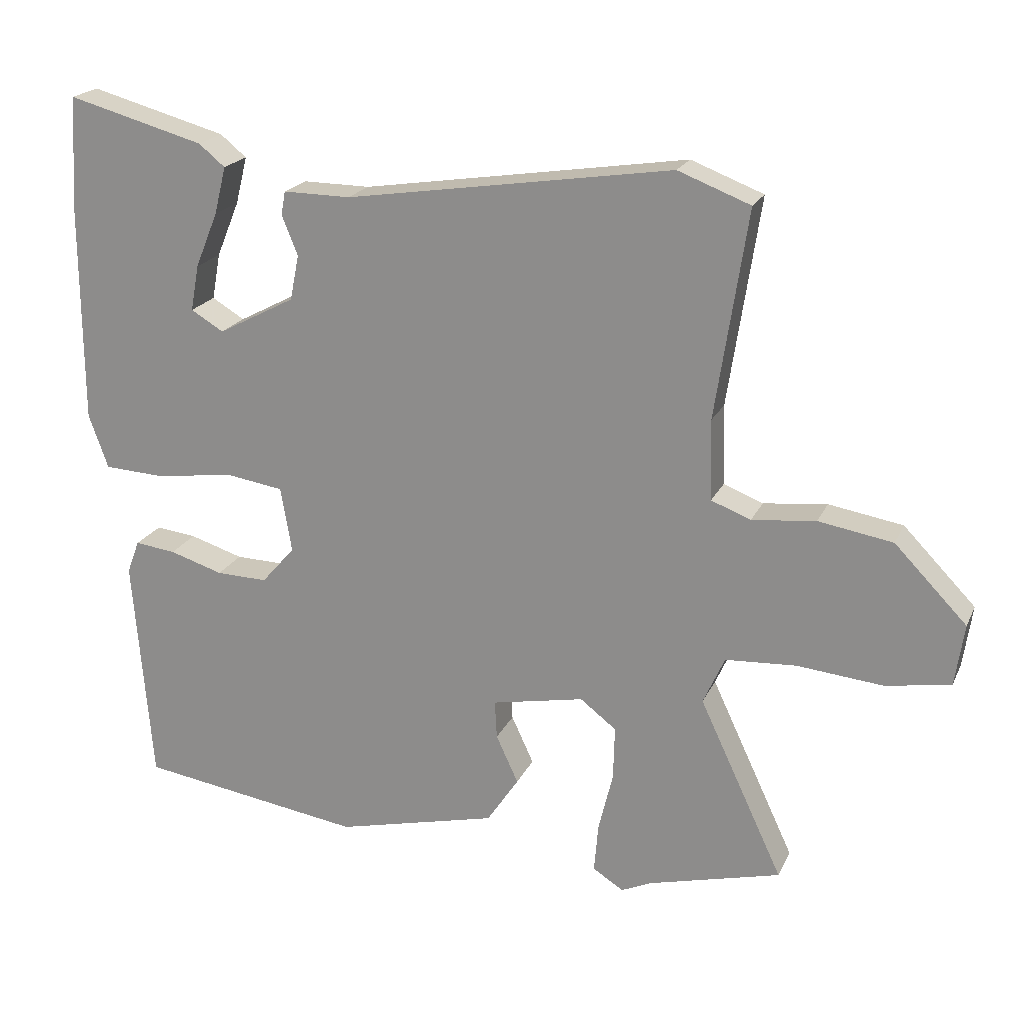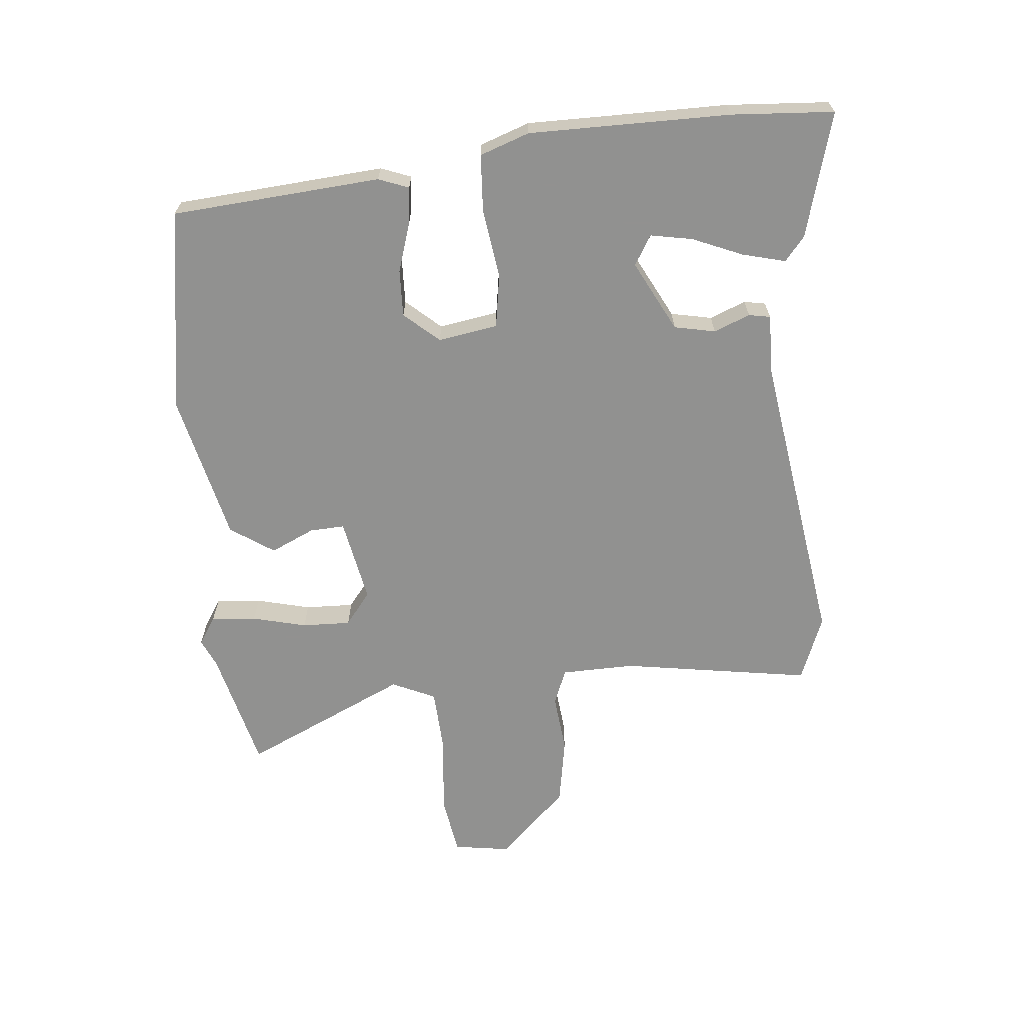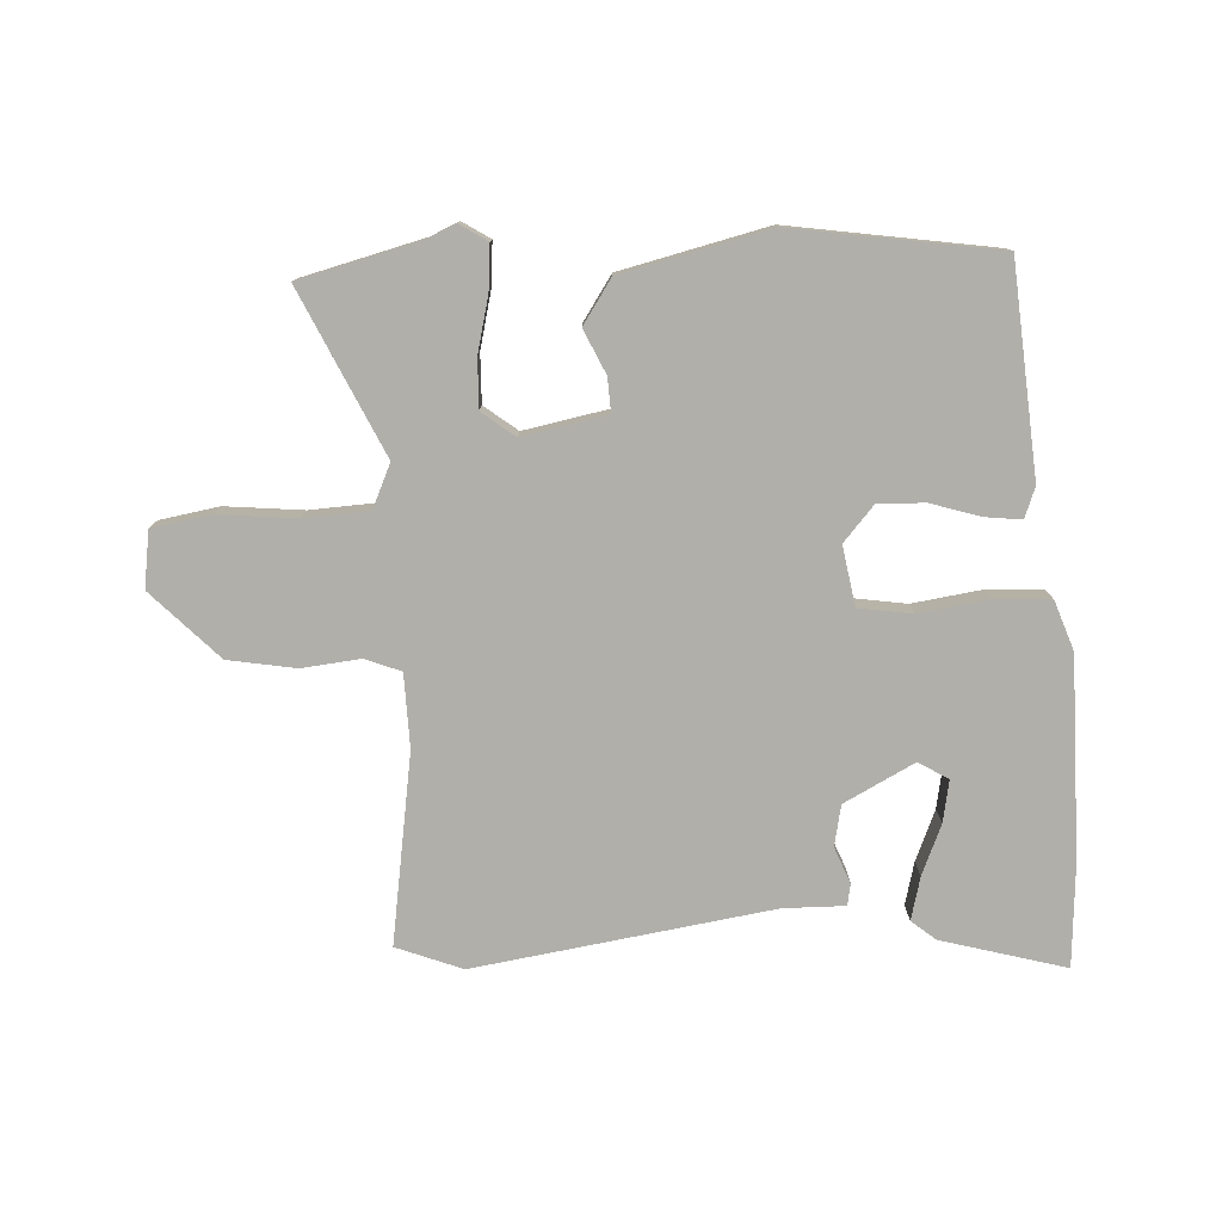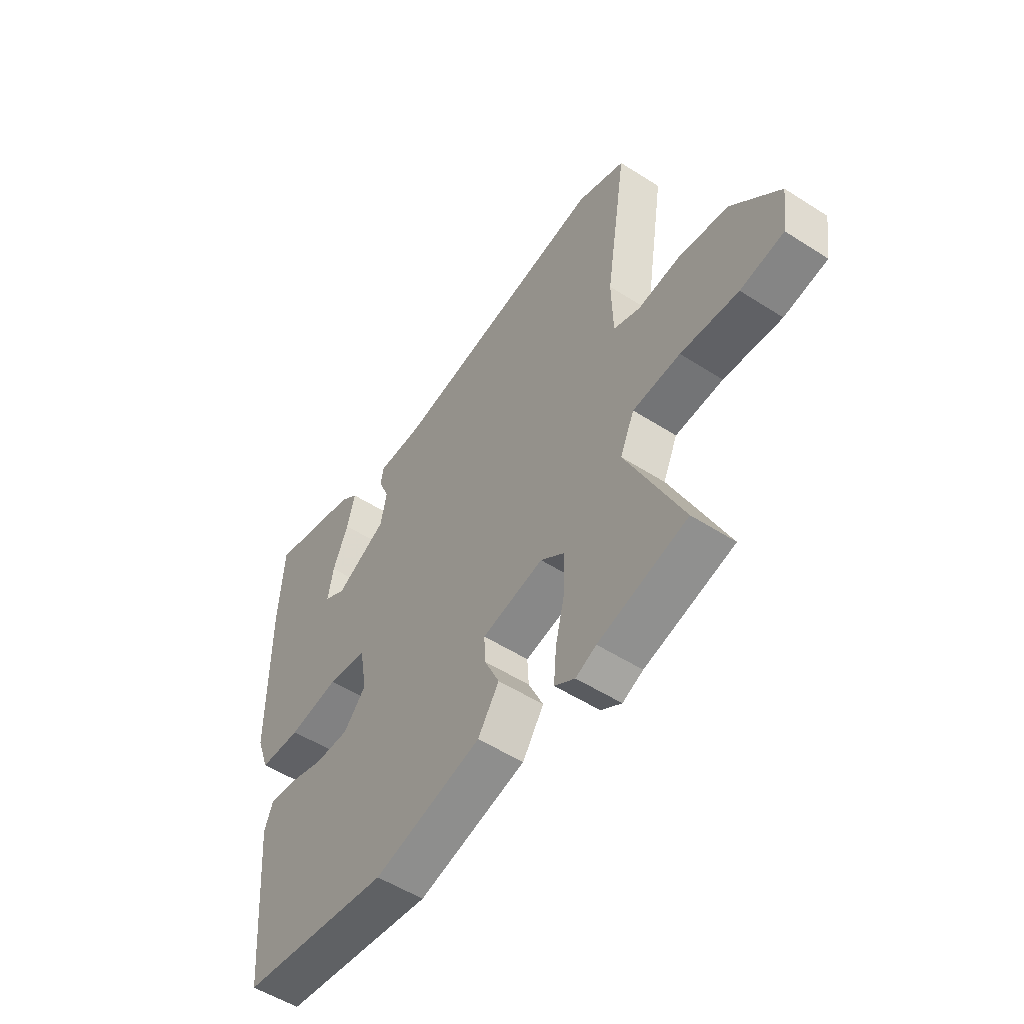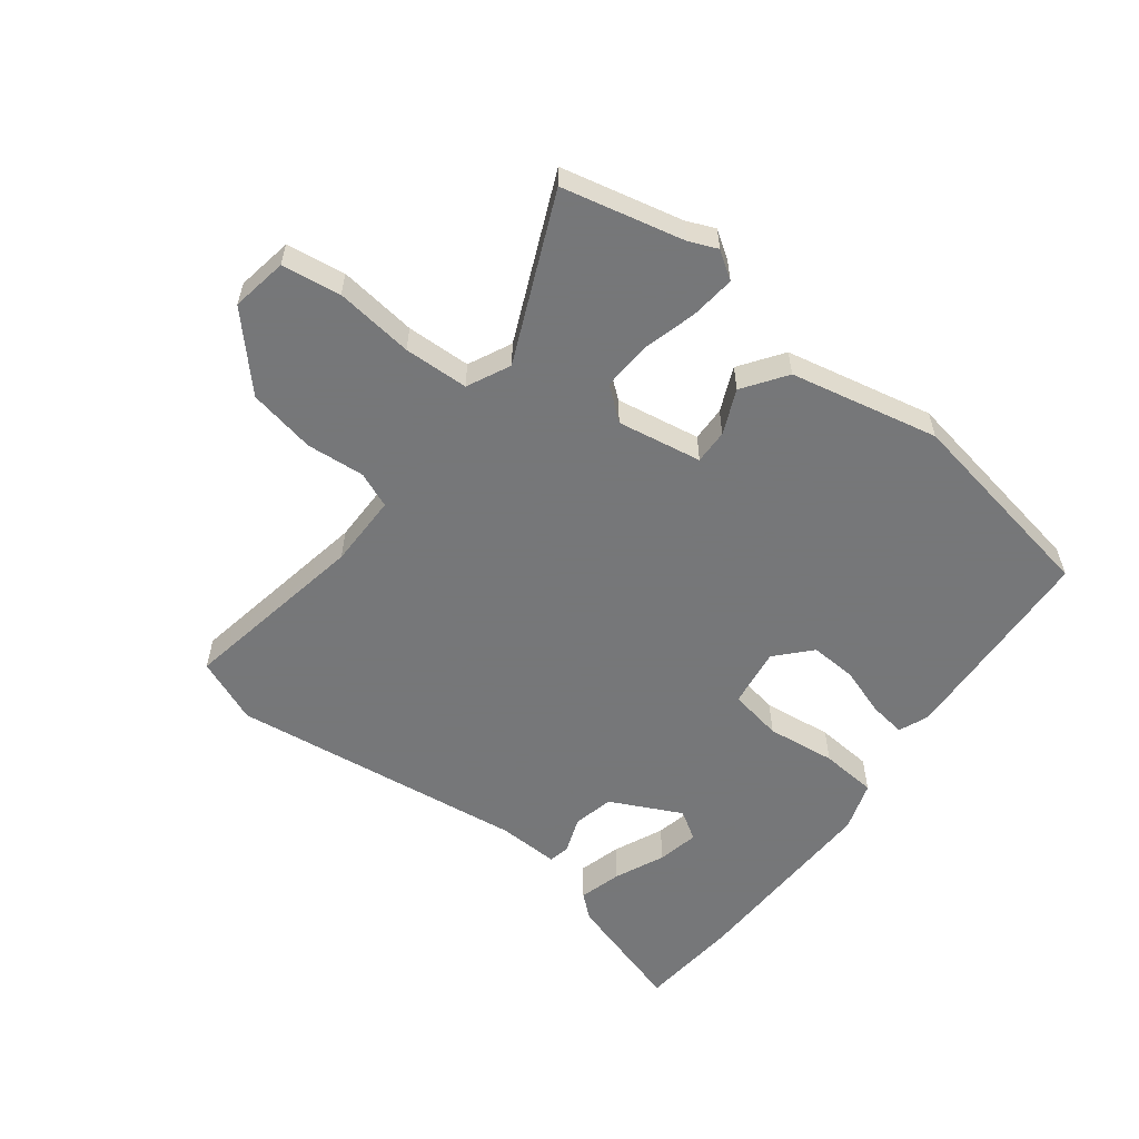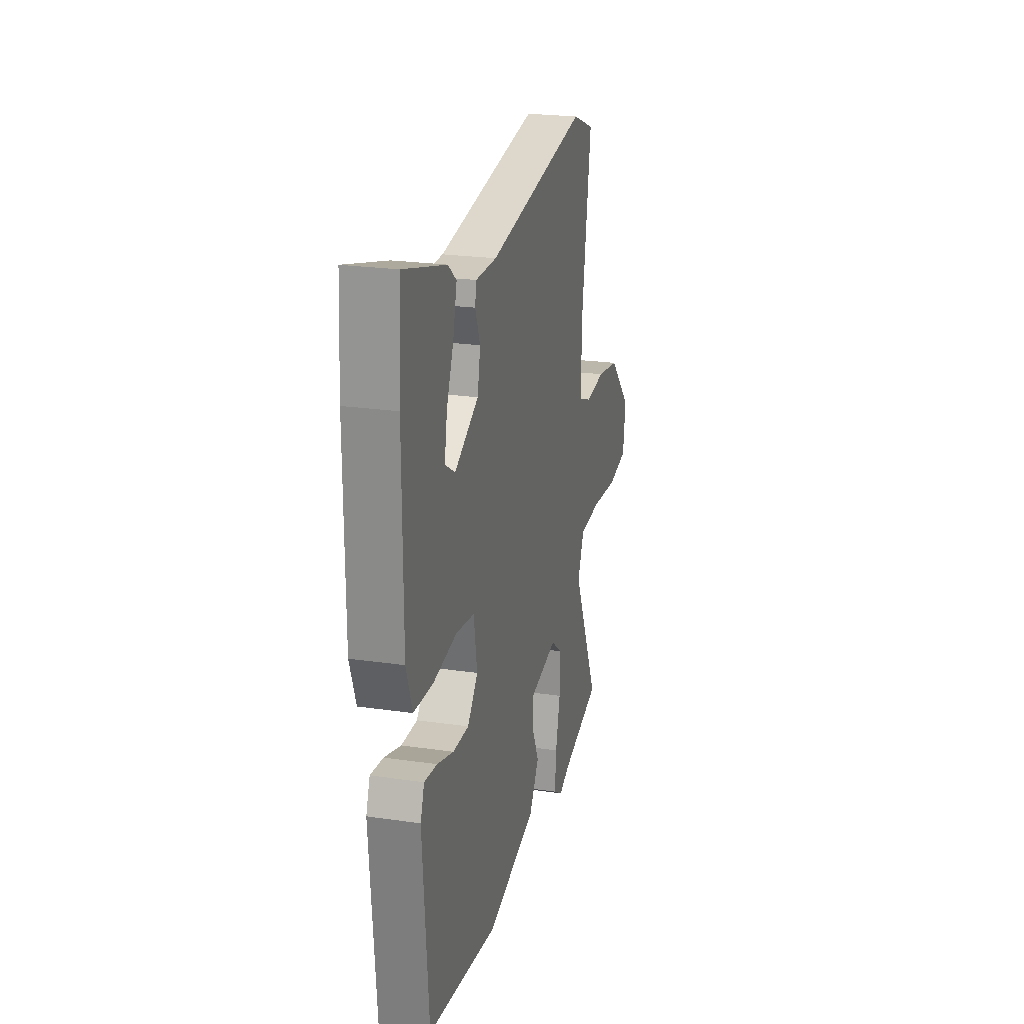
<metadata>
{"format":"obj","ext":"obj","renderer":"f3d","projection":"perspective","resolution":1024,"background":"white","views":[{"elev":20.5,"azim":19.3,"up":"+Z"},{"elev":-66.0,"azim":-84.9,"up":"+Y"},{"elev":-78.0,"azim":-177.2,"up":"+Y"},{"elev":-53.2,"azim":55.5,"up":"+Z"},{"elev":-57.1,"azim":141.1,"up":"+Y"},{"elev":23.3,"azim":-76.1,"up":"+Z"}]}
</metadata>
<code>
v 0.578 0.07 -0.48
v 0.387 0.07 -0.529
v 0.343 0.07 -0.549
v 0.299 0.07 -0.521
v 0.305 0.07 -0.45
v 0.326 0.07 -0.364
v 0.328 0.07 -0.287
v 0.276 0.07 -0.247
v 0.143 0.07 -0.273
v 0.146 0.07 -0.328
v 0.178 0.07 -0.397
v 0.132 0.07 -0.466
v -0.101 0.07 -0.522
v -0.425 0.07 -0.473
v -0.452 0.07 -0.143
v -0.434 0.07 -0.095
v -0.375 0.07 -0.102
v -0.298 0.07 -0.126
v -0.224 0.07 -0.128
v -0.176 0.07 -0.073
v -0.192 0.07 0.021
v -0.277 0.07 0.034
v -0.386 0.07 0.018
v -0.476 0.07 0.023
v -0.504 0.07 0.101
v -0.505 0.07 0.419
v -0.495 0.07 0.581
v -0.298 0.07 0.527
v -0.26 0.07 0.496
v -0.277 0.07 0.428
v -0.31 0.07 0.348
v -0.322 0.07 0.282
v -0.275 0.07 0.254
v -0.164 0.07 0.312
v -0.151 0.07 0.377
v -0.174 0.07 0.434
v -0.168 0.07 0.468
v -0.071 0.07 0.467
v 0.399 0.07 0.539
v 0.503 0.07 0.499
v 0.457 0.07 0.199
v 0.46 0.07 0.083
v 0.517 0.07 0.061
v 0.609 0.07 0.071
v 0.716 0.07 0.053
v 0.82 0.07 -0.054
v 0.807 0.07 -0.143
v 0.714 0.07 -0.159
v 0.59 0.07 -0.147
v 0.488 0.07 -0.153
v 0.457 0.07 -0.222
v 0.578 0 -0.48
v 0.387 0 -0.529
v 0.343 0 -0.549
v 0.299 0 -0.521
v 0.305 0 -0.45
v 0.326 0 -0.364
v 0.328 0 -0.287
v 0.276 0 -0.247
v 0.143 0 -0.273
v 0.146 0 -0.328
v 0.178 0 -0.397
v 0.132 0 -0.466
v -0.101 0 -0.522
v -0.425 0 -0.473
v -0.452 0 -0.143
v -0.434 0 -0.095
v -0.375 0 -0.102
v -0.298 0 -0.126
v -0.224 0 -0.128
v -0.176 0 -0.073
v -0.192 0 0.021
v -0.277 0 0.034
v -0.386 0 0.018
v -0.476 0 0.023
v -0.504 0 0.101
v -0.505 0 0.419
v -0.495 0 0.581
v -0.298 0 0.527
v -0.26 0 0.496
v -0.277 0 0.428
v -0.31 0 0.348
v -0.322 0 0.282
v -0.275 0 0.254
v -0.164 0 0.312
v -0.151 0 0.377
v -0.174 0 0.434
v -0.168 0 0.468
v -0.071 0 0.467
v 0.399 0 0.539
v 0.503 0 0.499
v 0.457 0 0.199
v 0.46 0 0.083
v 0.517 0 0.061
v 0.609 0 0.071
v 0.716 0 0.053
v 0.82 0 -0.054
v 0.807 0 -0.143
v 0.714 0 -0.159
v 0.59 0 -0.147
v 0.488 0 -0.153
v 0.457 0 -0.222
f 47 48 49
f 46 47 49
f 45 46 49
f 44 45 49
f 43 44 49
f 42 43 49 50
f 38 39 40 41
f 38 41 42
f 37 38 42
f 36 37 42
f 35 36 42
f 42 50 51
f 35 42 51
f 34 35 51
f 29 30 31
f 28 29 31
f 27 28 31
f 26 27 31
f 25 26 31
f 24 25 31
f 24 31 32
f 24 32 33
f 23 24 33
f 22 23 33
f 16 17 18
f 15 16 18
f 14 15 18
f 13 14 18
f 12 13 18
f 11 12 18
f 10 11 18
f 9 10 18 19
f 8 9 19 20
f 4 5 6
f 3 4 6
f 2 3 6
f 2 6 7
f 1 2 7
f 51 1 7
f 34 51 7 8
f 21 22 33 34
f 8 20 21 34
f 100 99 98
f 100 98 97
f 100 97 96
f 100 96 95
f 100 95 94
f 101 100 94 93
f 92 91 90 89
f 93 92 89
f 93 89 88
f 93 88 87
f 93 87 86
f 102 101 93
f 102 93 86
f 102 86 85
f 82 81 80
f 82 80 79
f 82 79 78
f 82 78 77
f 82 77 76
f 82 76 75
f 83 82 75
f 84 83 75
f 84 75 74
f 84 74 73
f 69 68 67
f 69 67 66
f 69 66 65
f 69 65 64
f 69 64 63
f 69 63 62
f 69 62 61
f 70 69 61 60
f 71 70 60 59
f 57 56 55
f 57 55 54
f 57 54 53
f 58 57 53
f 58 53 52
f 58 52 102
f 59 58 102 85
f 85 84 73 72
f 85 72 71 59
f 1 52 53 2
f 2 53 54 3
f 3 54 55 4
f 4 55 56 5
f 5 56 57 6
f 6 57 58 7
f 7 58 59 8
f 8 59 60 9
f 9 60 61 10
f 10 61 62 11
f 11 62 63 12
f 12 63 64 13
f 13 64 65 14
f 14 65 66 15
f 15 66 67 16
f 16 67 68 17
f 17 68 69 18
f 18 69 70 19
f 19 70 71 20
f 20 71 72 21
f 21 72 73 22
f 22 73 74 23
f 23 74 75 24
f 24 75 76 25
f 25 76 77 26
f 26 77 78 27
f 27 78 79 28
f 28 79 80 29
f 29 80 81 30
f 30 81 82 31
f 31 82 83 32
f 32 83 84 33
f 33 84 85 34
f 34 85 86 35
f 35 86 87 36
f 36 87 88 37
f 37 88 89 38
f 38 89 90 39
f 39 90 91 40
f 40 91 92 41
f 41 92 93 42
f 42 93 94 43
f 43 94 95 44
f 44 95 96 45
f 45 96 97 46
f 46 97 98 47
f 47 98 99 48
f 48 99 100 49
f 49 100 101 50
f 50 101 102 51
f 51 102 52 1

</code>
